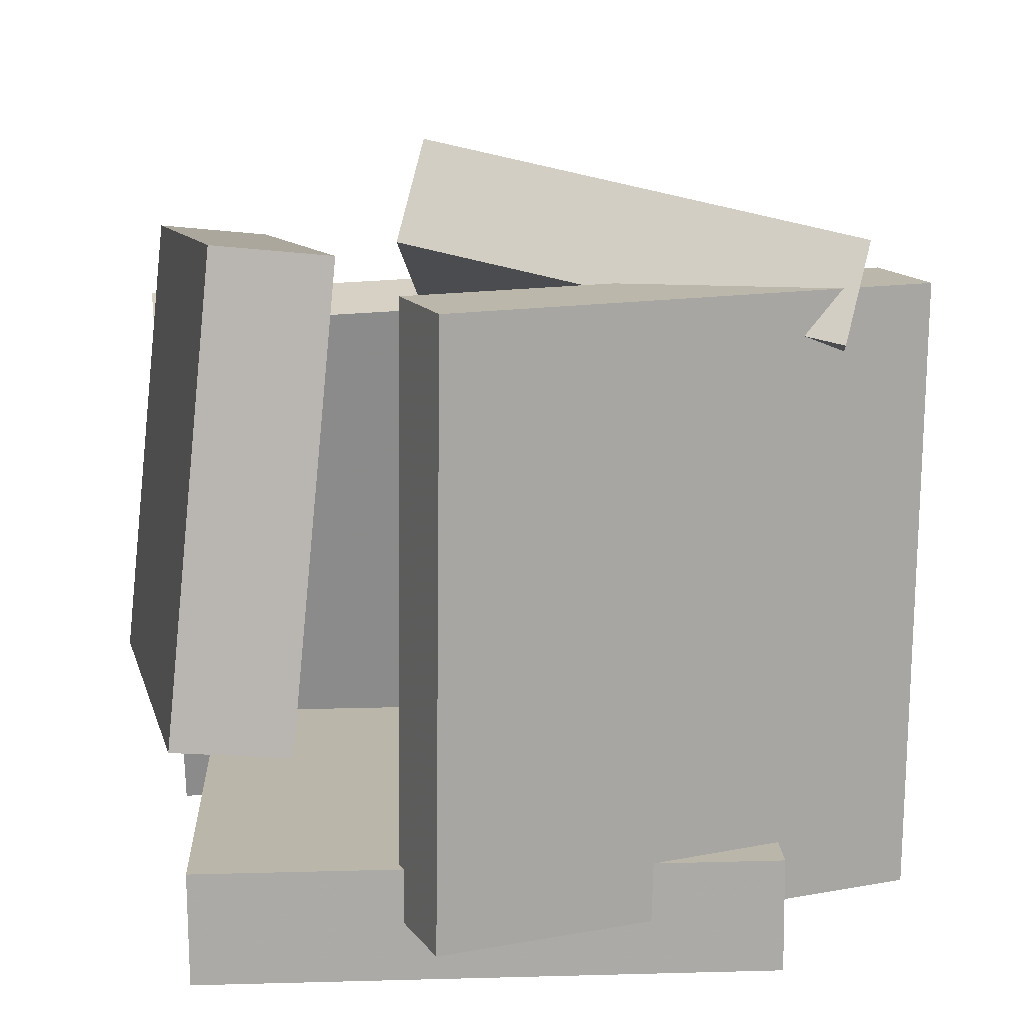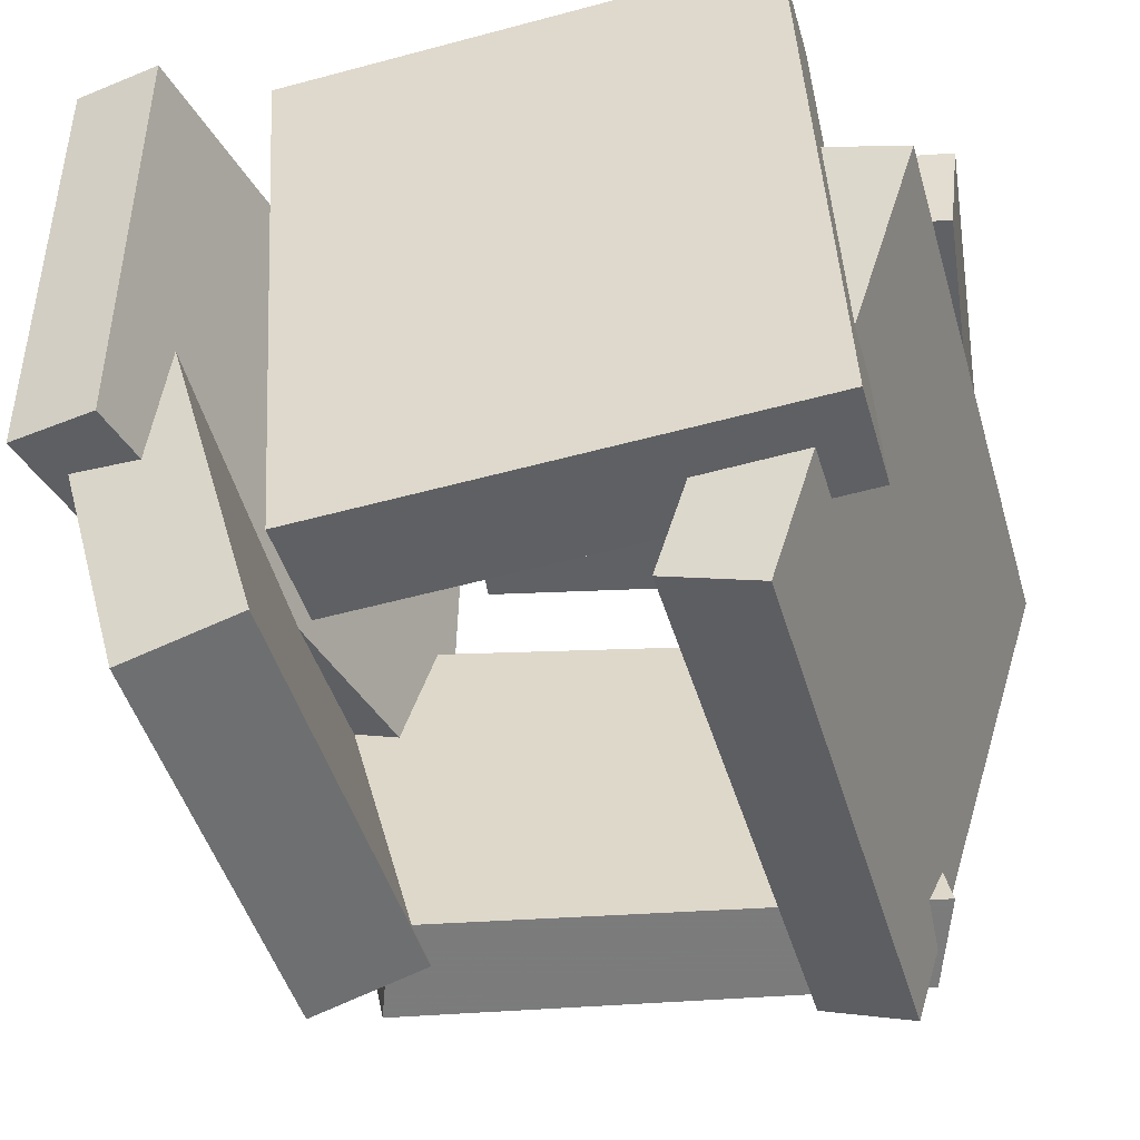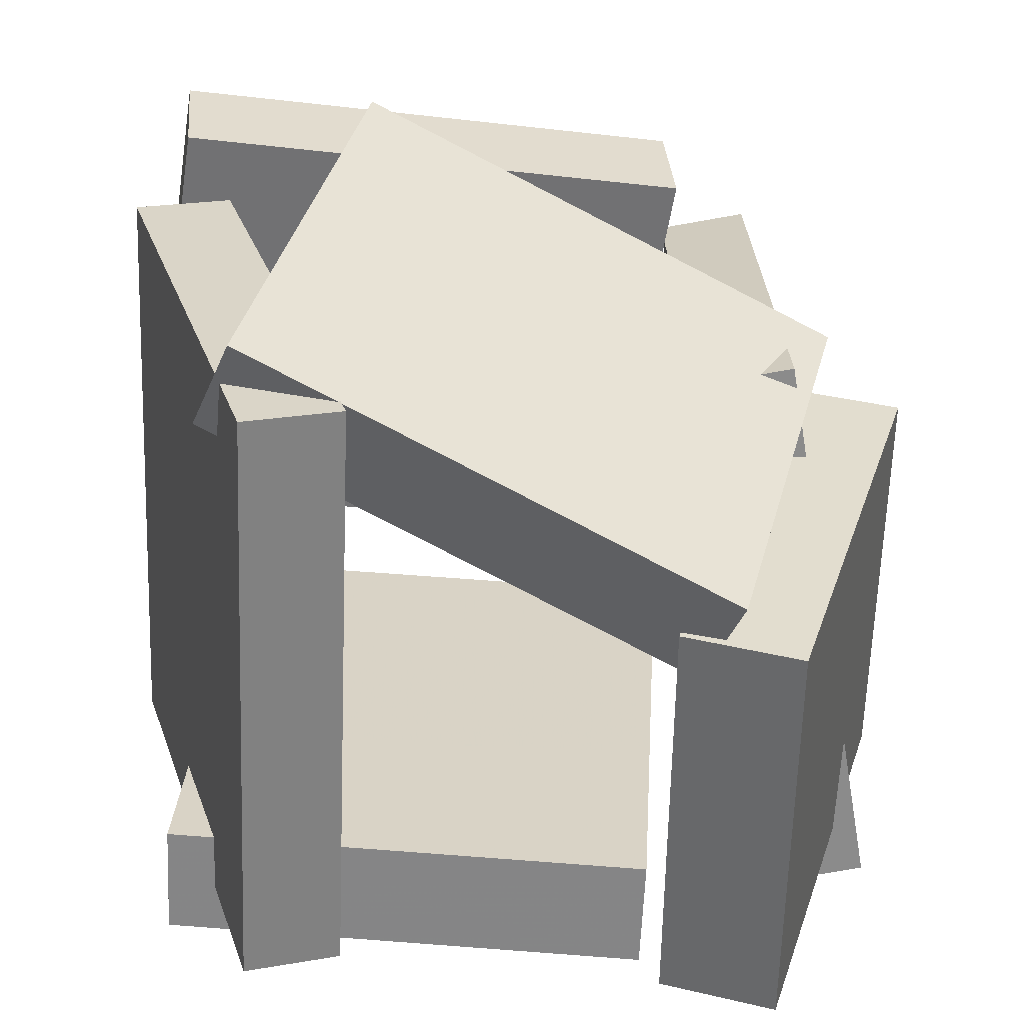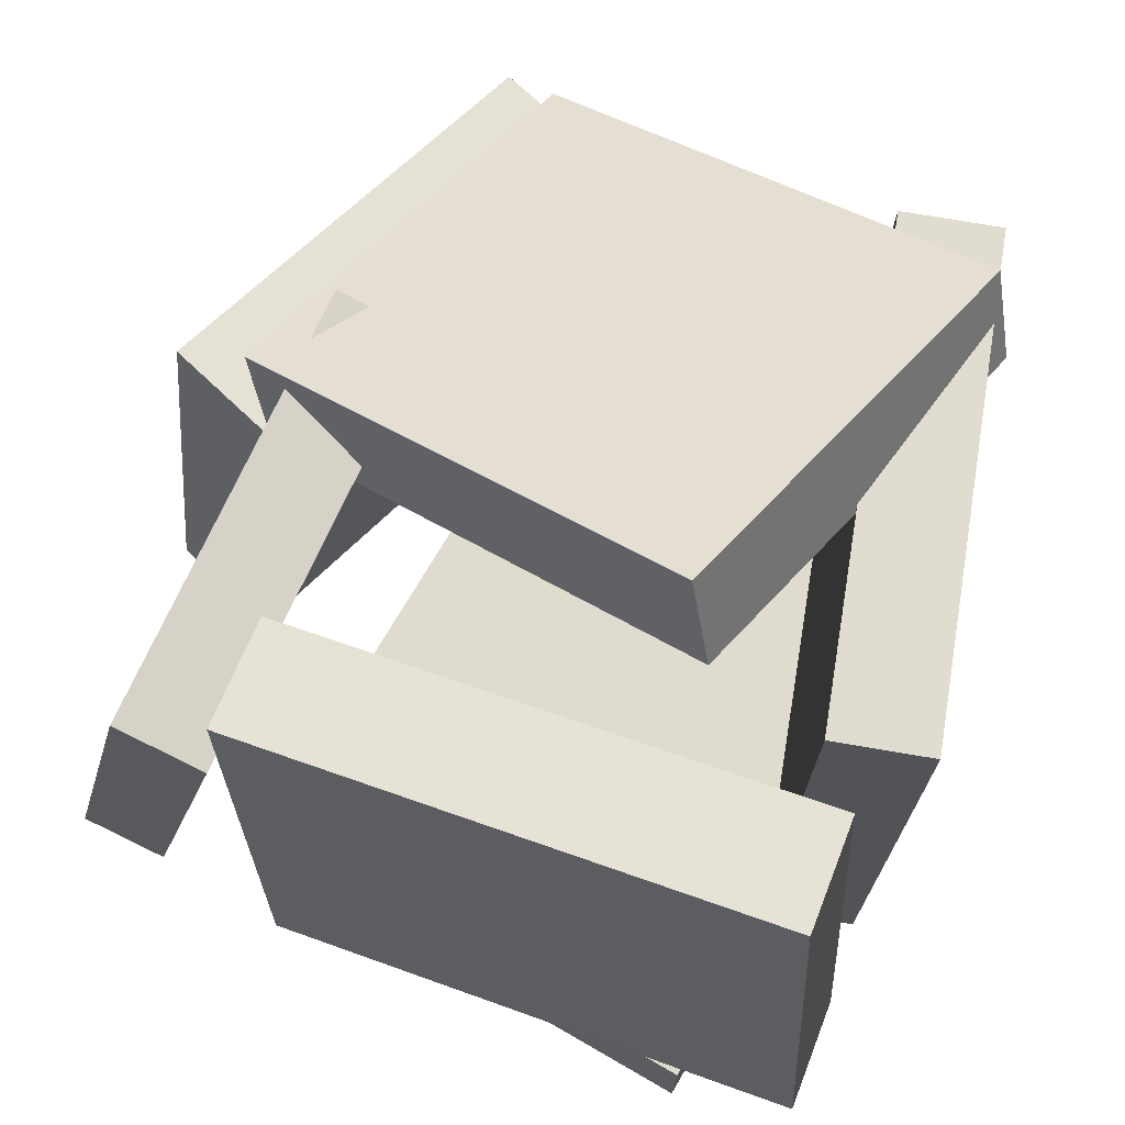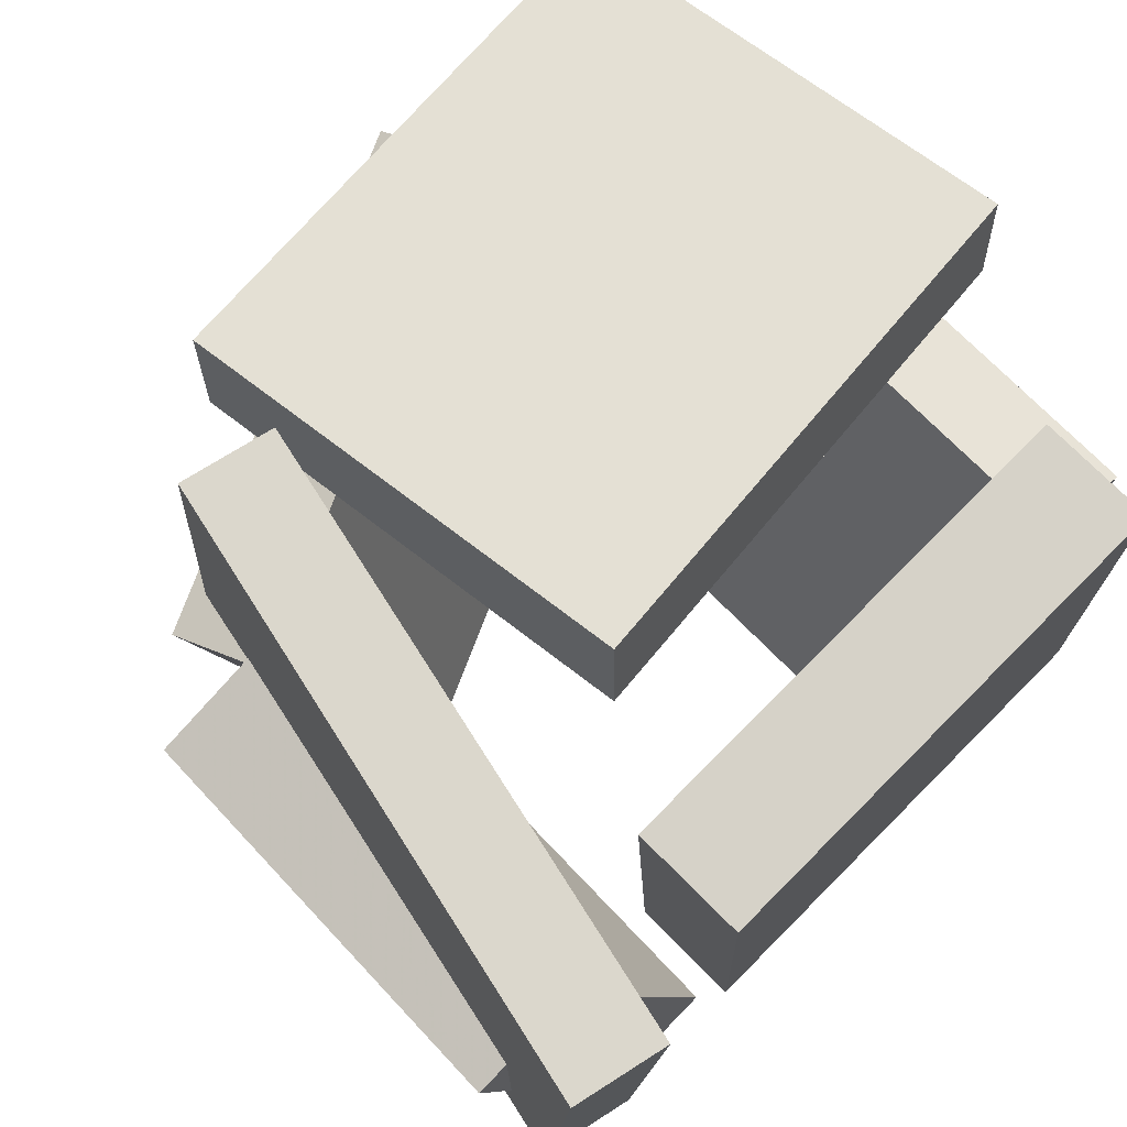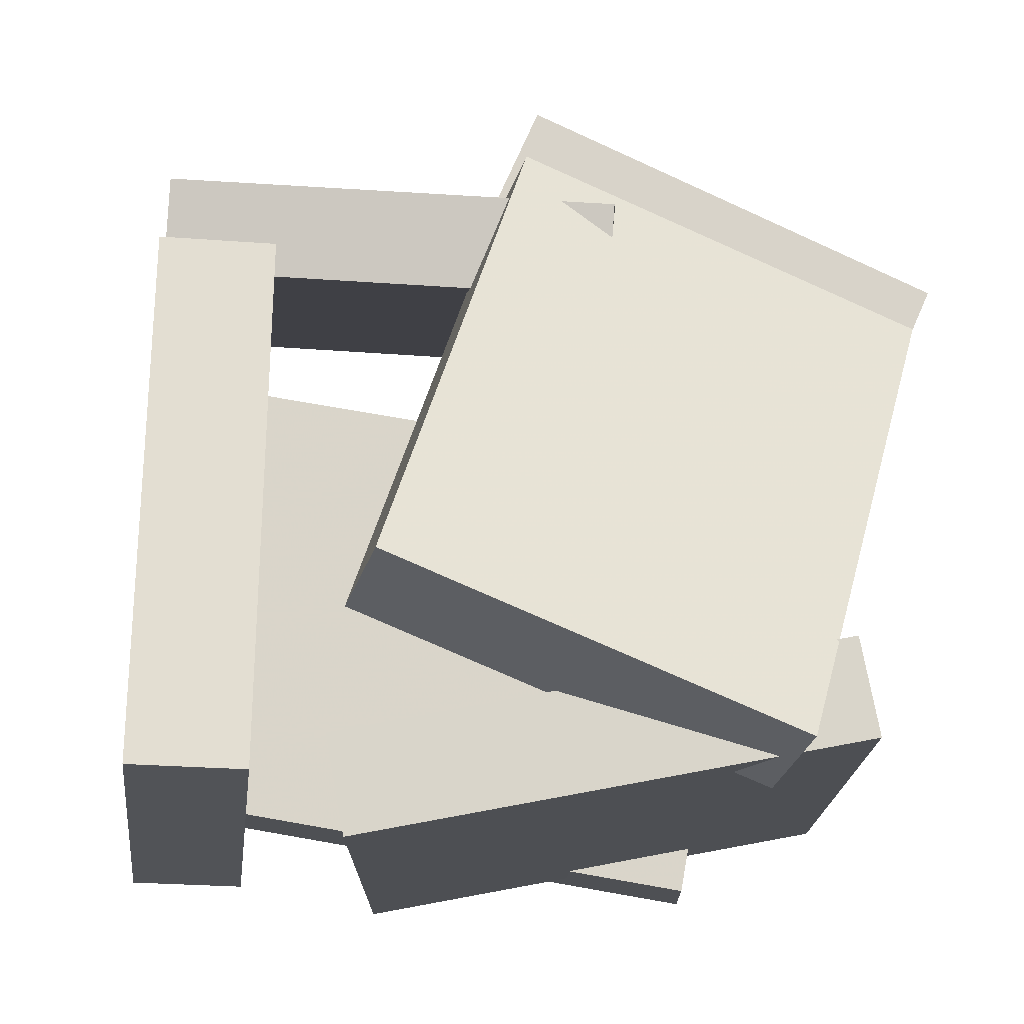
<metadata>
{"format":"obj","ext":"obj","renderer":"f3d","projection":"perspective","resolution":1024,"background":"white","views":[{"elev":13.1,"azim":-96.1,"up":"+Z"},{"elev":-42.9,"azim":-165.7,"up":"+Y"},{"elev":-61.7,"azim":-3.7,"up":"+Y"},{"elev":69.6,"azim":-153.5,"up":"+Z"},{"elev":73.9,"azim":134.0,"up":"+Y"},{"elev":73.2,"azim":-83.4,"up":"+Z"}]}
</metadata>
<code>
v -0.579 0.3194 -0.1344
v -0.5184 0.2537 0.4997
v -0.5937 0.4766 -0.1167
v -0.5331 0.411 0.5173
v 0.1608 0.3955 -0.1973
v 0.2214 0.3299 0.4368
v 0.1461 0.5528 -0.1796
v 0.2068 0.4871 0.4545
f 1.0 7.0 5.0
f 1.0 3.0 7.0
f 1.0 4.0 3.0
f 1.0 2.0 4.0
f 3.0 8.0 7.0
f 3.0 4.0 8.0
f 5.0 7.0 8.0
f 5.0 8.0 6.0
f 1.0 5.0 6.0
f 1.0 6.0 2.0
f 2.0 6.0 8.0
f 2.0 8.0 4.0
v 0.2825 -0.5723 0.2211
v 0.4317 0.007603 0.3465
v -0.3921 -0.4578 0.4943
v -0.2429 0.1221 0.6198
v 0.2357 -0.5316 0.08843
v 0.3849 0.04834 0.2139
v -0.4389 -0.4171 0.3617
v -0.2897 0.1628 0.4872
f 9.0 15.0 13.0
f 9.0 11.0 15.0
f 9.0 12.0 11.0
f 9.0 10.0 12.0
f 11.0 16.0 15.0
f 11.0 12.0 16.0
f 13.0 15.0 16.0
f 13.0 16.0 14.0
f 9.0 13.0 14.0
f 9.0 14.0 10.0
f 10.0 14.0 16.0
f 10.0 16.0 12.0
v 0.5436 0.4855 -0.4952
v 0.4156 0.4797 -0.5255
v 0.3464 0.5088 0.3312
v 0.2184 0.5031 0.3008
v 0.5667 -0.1481 -0.4717
v 0.4387 -0.1539 -0.5021
v 0.3694 -0.1248 0.3546
v 0.2415 -0.1305 0.3242
f 17.0 23.0 21.0
f 17.0 19.0 23.0
f 17.0 20.0 19.0
f 17.0 18.0 20.0
f 19.0 24.0 23.0
f 19.0 20.0 24.0
f 21.0 23.0 24.0
f 21.0 24.0 22.0
f 17.0 21.0 22.0
f 17.0 22.0 18.0
f 18.0 22.0 24.0
f 18.0 24.0 20.0
v 0.2135 -0.3885 -0.4848
v -0.4754 -0.3461 -0.4977
v 0.2633 0.4196 -0.4913
v -0.4256 0.4619 -0.5042
v 0.2106 -0.387 -0.3239
v -0.4783 -0.3447 -0.3368
v 0.2604 0.421 -0.3304
v -0.4285 0.4634 -0.3433
f 25.0 31.0 29.0
f 25.0 27.0 31.0
f 25.0 28.0 27.0
f 25.0 26.0 28.0
f 27.0 32.0 31.0
f 27.0 28.0 32.0
f 29.0 31.0 32.0
f 29.0 32.0 30.0
f 25.0 29.0 30.0
f 25.0 30.0 26.0
f 26.0 30.0 32.0
f 26.0 32.0 28.0
v 0.3977 -0.5285 -0.4514
v 0.2361 -0.4787 -0.4547
v 0.5814 0.07292 -0.3741
v 0.4197 0.1227 -0.3774
v 0.3639 -0.5974 0.1652
v 0.2022 -0.5477 0.1619
v 0.5475 0.004001 0.2425
v 0.3859 0.05378 0.2392
f 33.0 39.0 37.0
f 33.0 35.0 39.0
f 33.0 36.0 35.0
f 33.0 34.0 36.0
f 35.0 40.0 39.0
f 35.0 36.0 40.0
f 37.0 39.0 40.0
f 37.0 40.0 38.0
f 33.0 37.0 38.0
f 33.0 38.0 34.0
f 34.0 38.0 40.0
f 34.0 40.0 36.0
v -0.3495 -0.5399 -0.4224
v -0.3704 -0.5475 0.4331
v -0.5585 0.1367 -0.4215
v -0.5793 0.1292 0.4339
v -0.2179 -0.4993 -0.4188
v -0.2387 -0.5068 0.4366
v -0.4268 0.1774 -0.4179
v -0.4476 0.1699 0.4375
f 41.0 47.0 45.0
f 41.0 43.0 47.0
f 41.0 44.0 43.0
f 41.0 42.0 44.0
f 43.0 48.0 47.0
f 43.0 44.0 48.0
f 45.0 47.0 48.0
f 45.0 48.0 46.0
f 41.0 45.0 46.0
f 41.0 46.0 42.0
f 42.0 46.0 48.0
f 42.0 48.0 44.0

</code>
